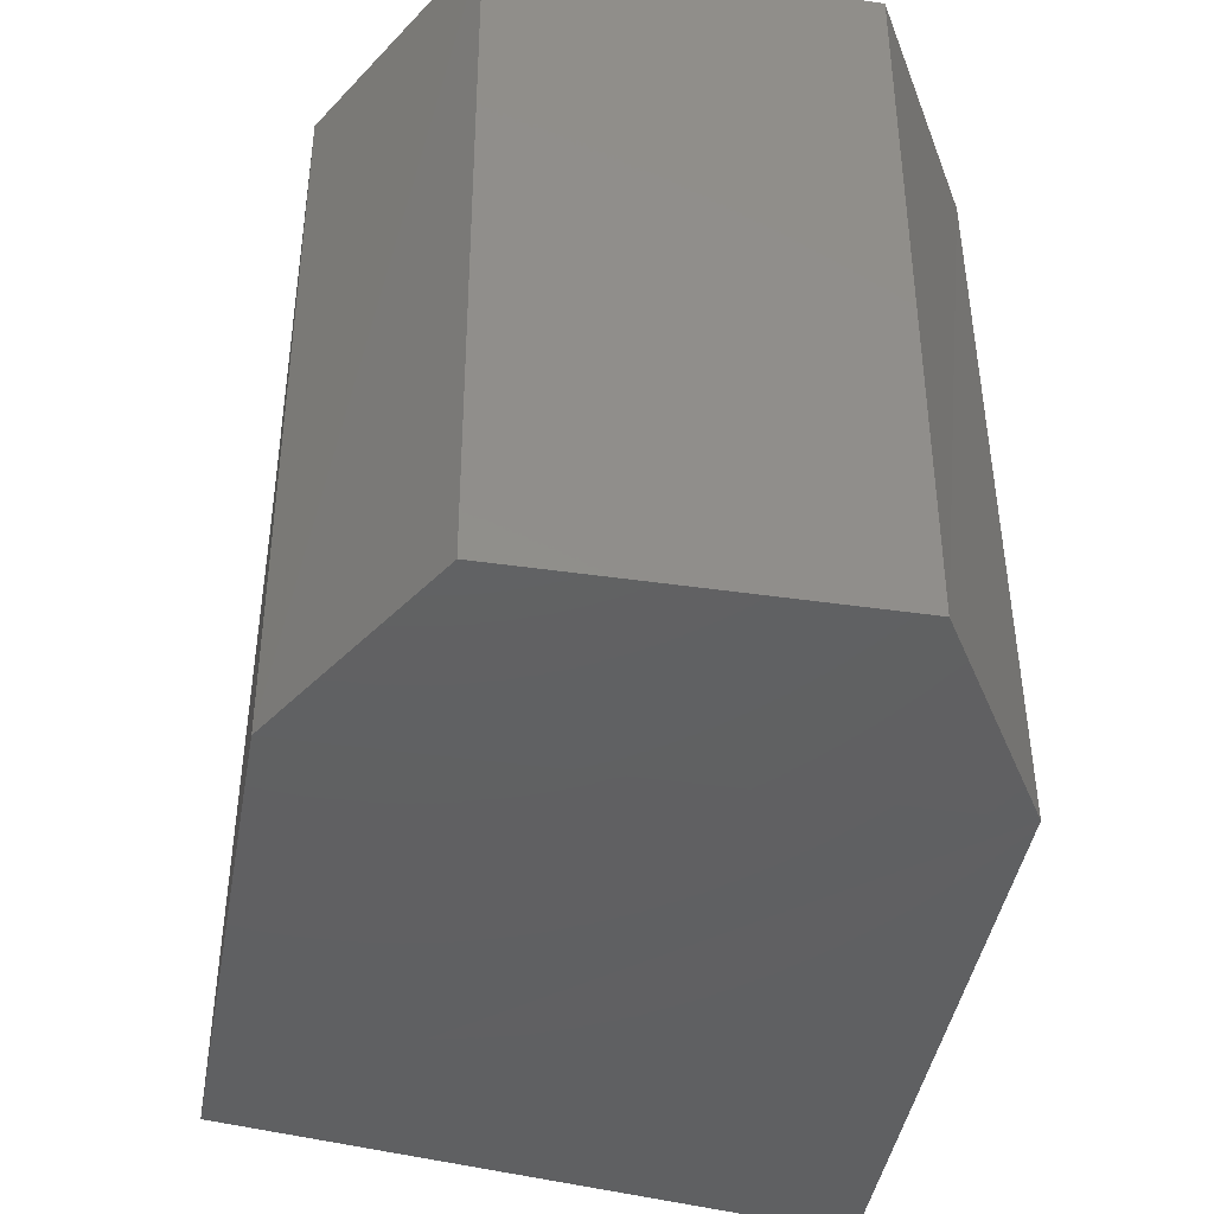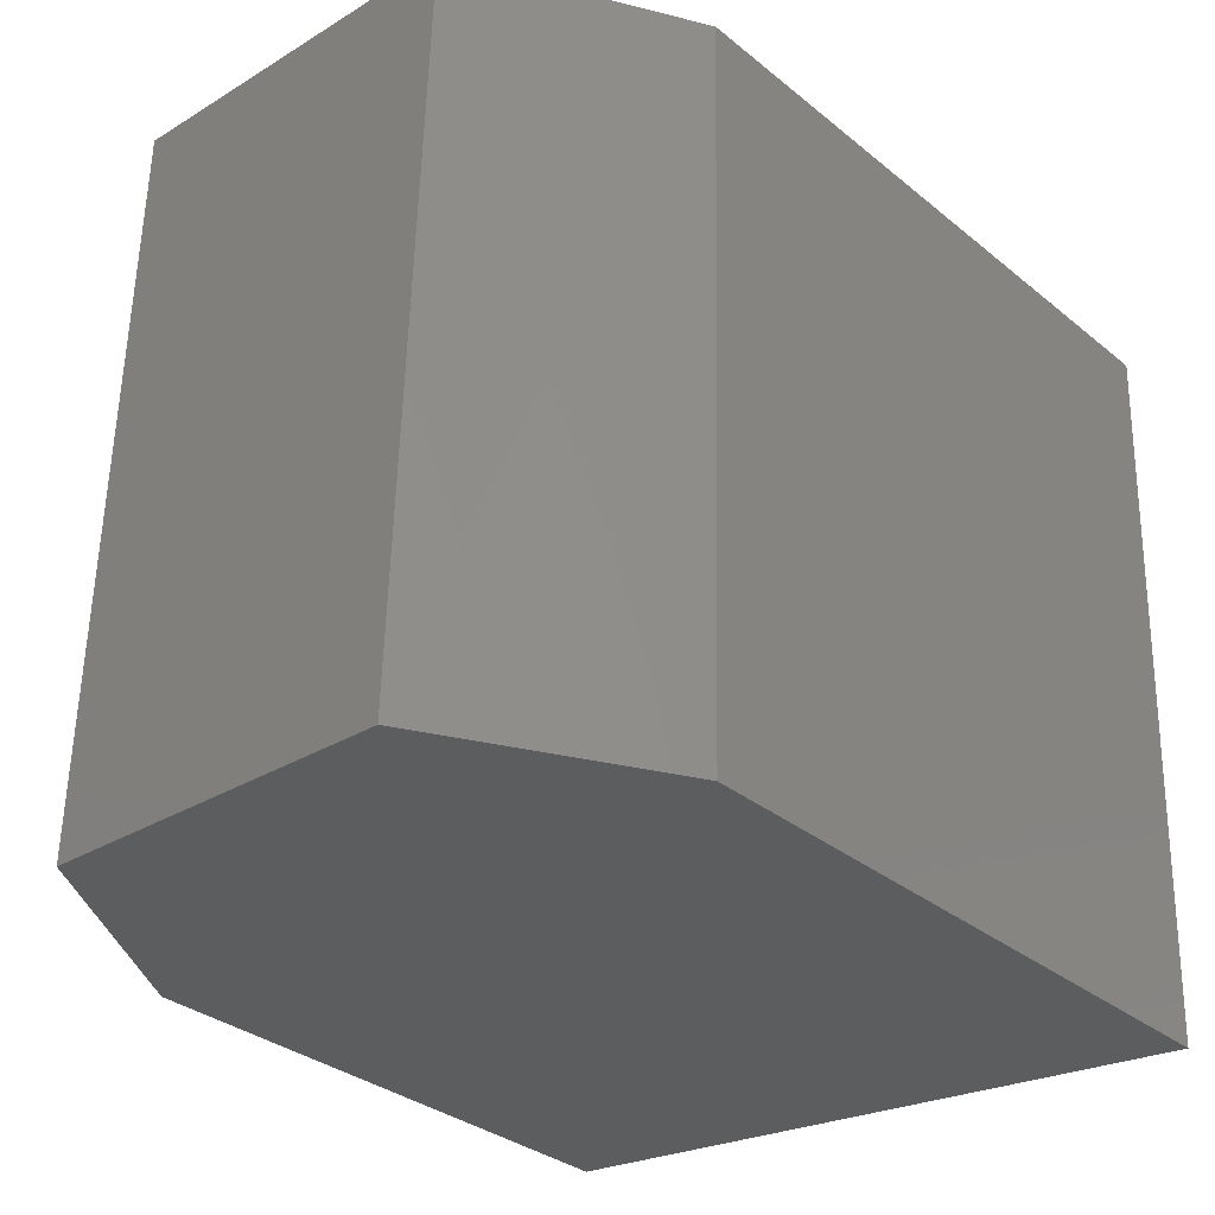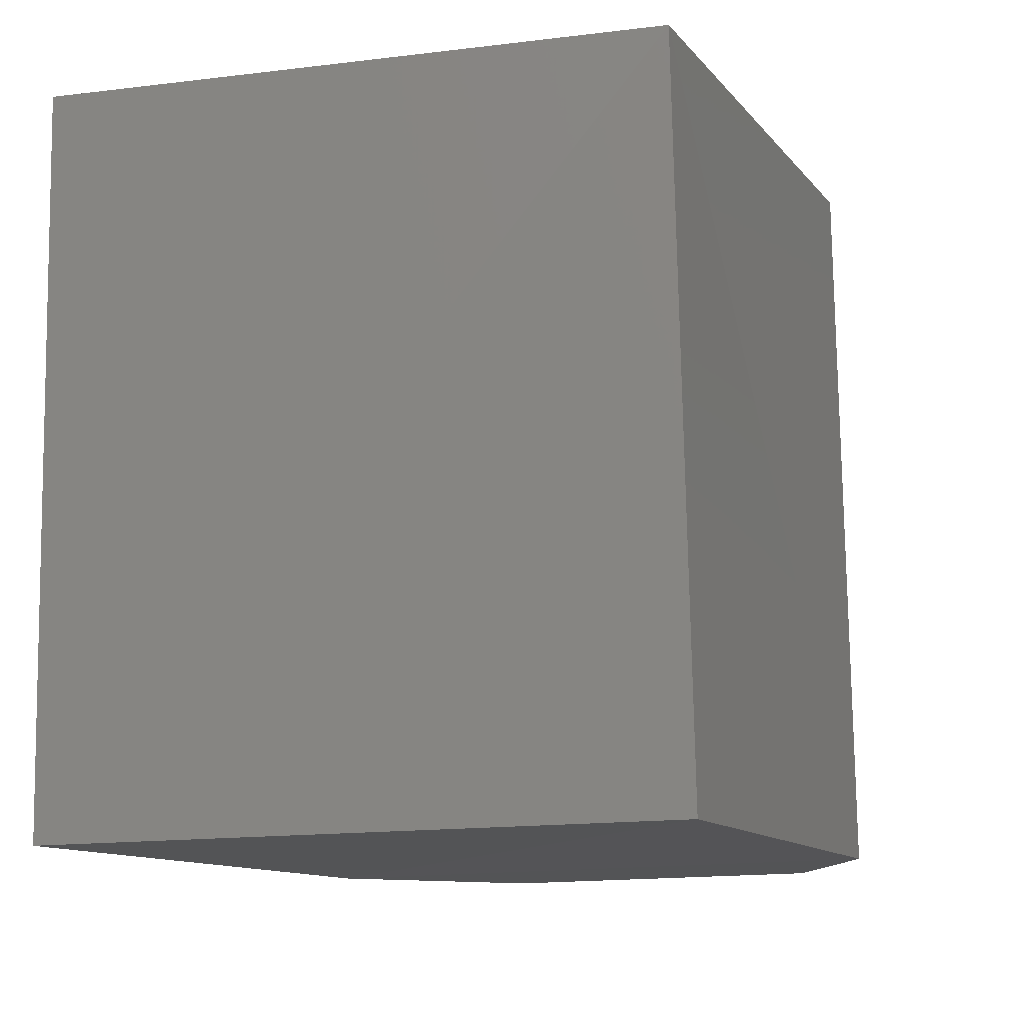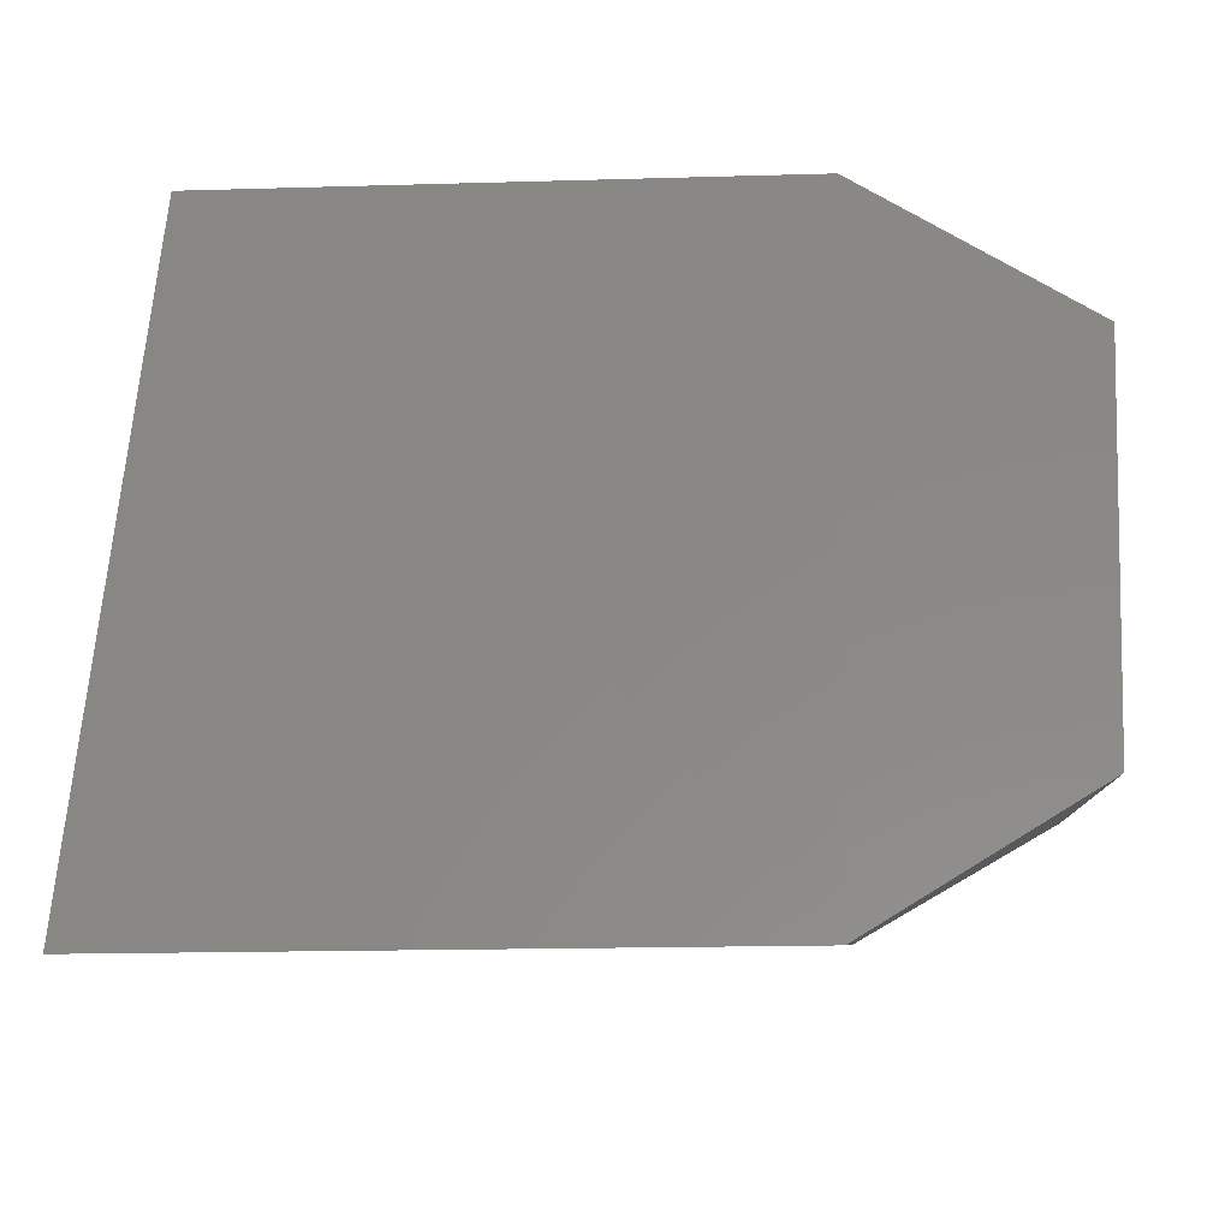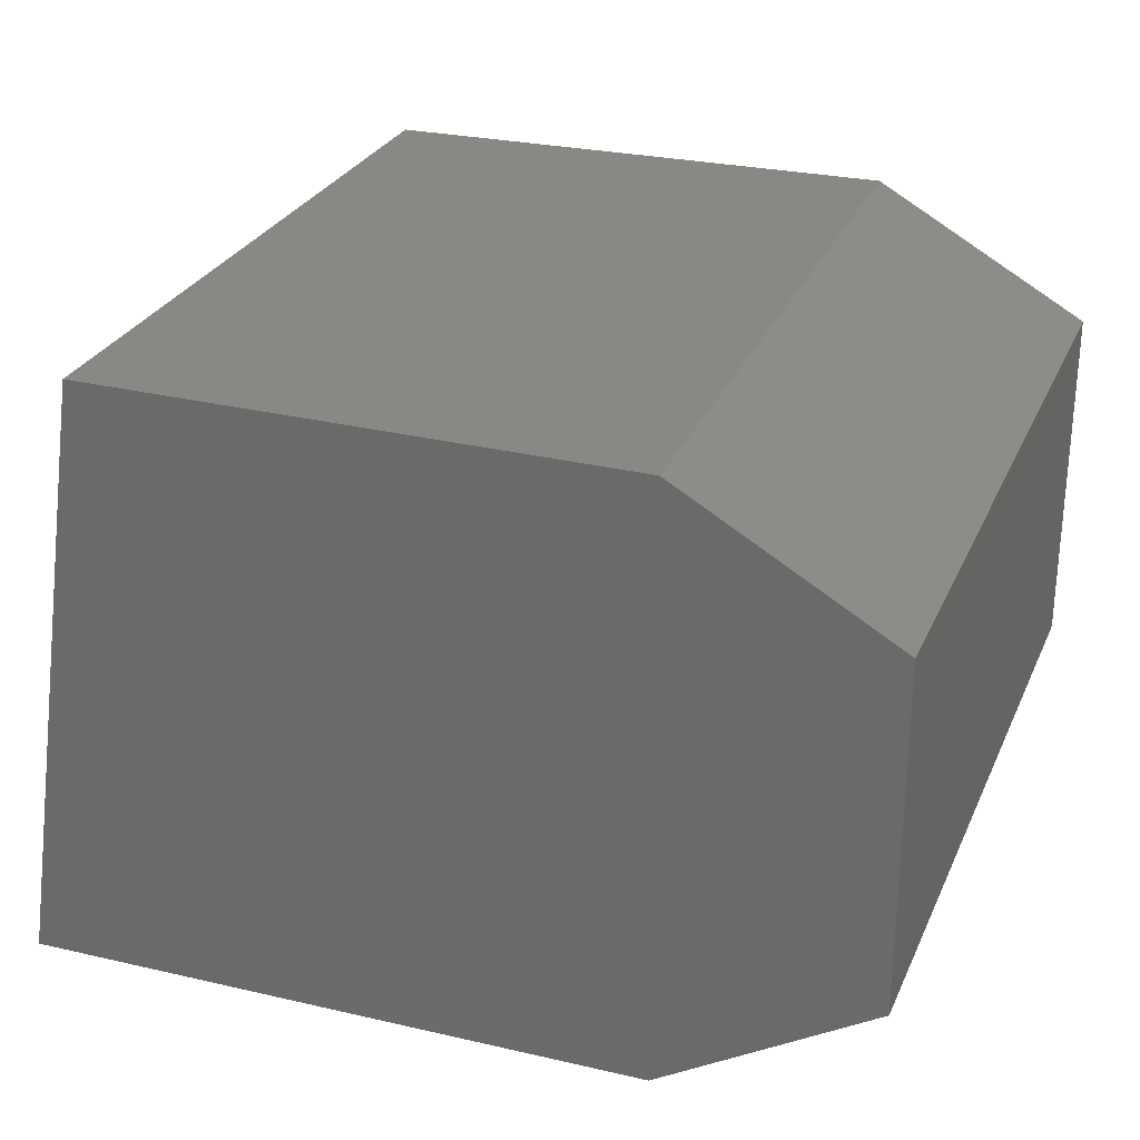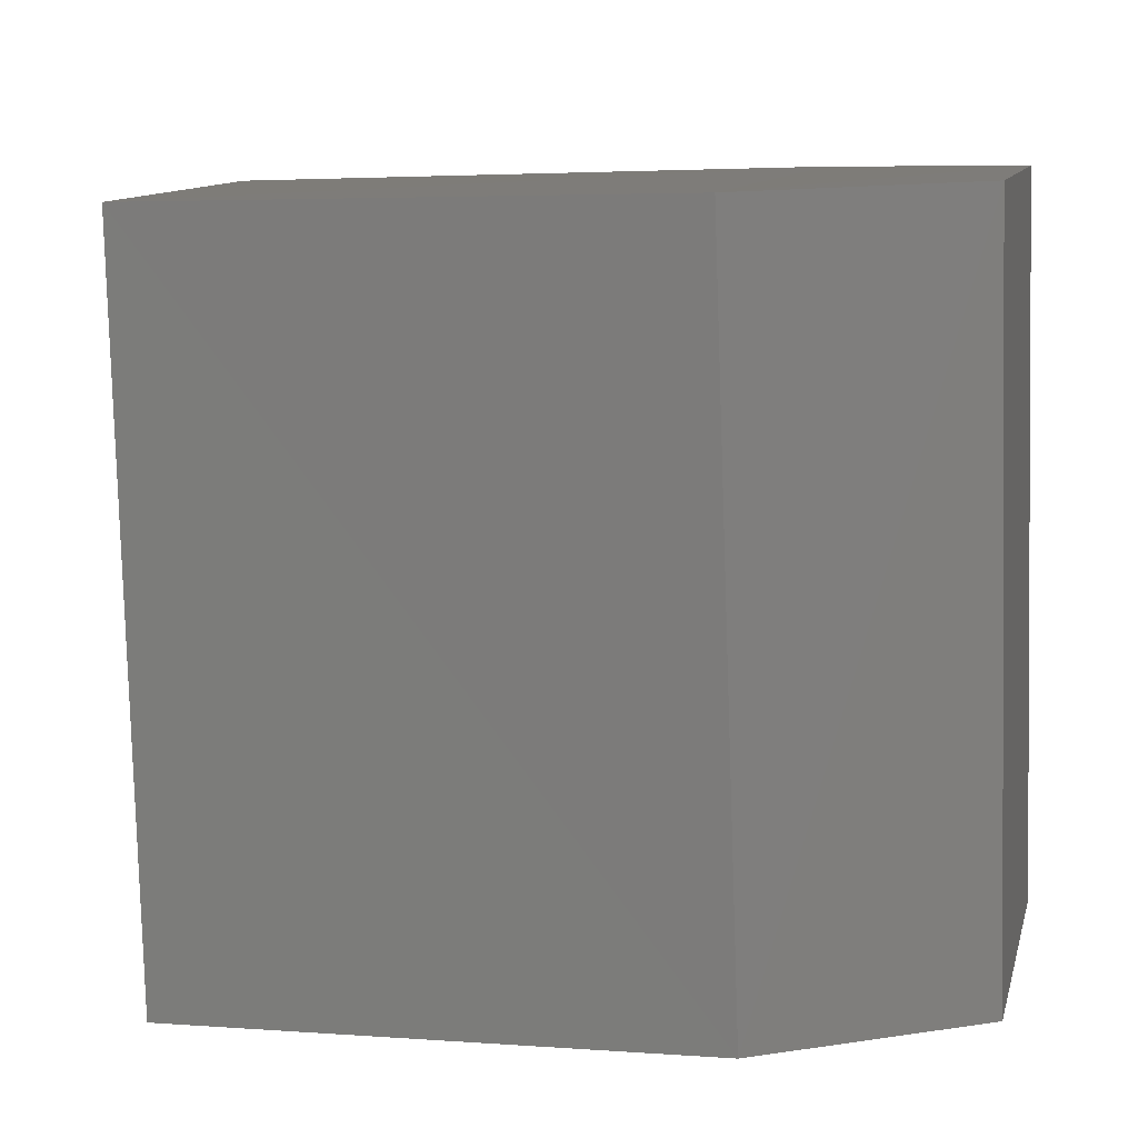
<metadata>
{"format":"stl","ext":"stl","renderer":"f3d","projection":"perspective","resolution":1024,"background":"white","views":[{"elev":-40.7,"azim":-100.1,"up":"+Z"},{"elev":-30.4,"azim":-48.6,"up":"+Z"},{"elev":-13.8,"azim":112.9,"up":"+Z"},{"elev":-6.8,"azim":-173.1,"up":"+Y"},{"elev":28.2,"azim":-158.1,"up":"+Y"},{"elev":10.7,"azim":-166.7,"up":"+Z"}]}
</metadata>
<code>
# stl→obj: 12 verts, 20 faces
v 264.2 66.38 57.58
v 264.2 66.38 57.05
v 264.4 66.29 57.58
v 264.4 66.29 57.05
v 264.8 66.28 57.56
v 264.8 66.28 57.03
v 264.2 66.64 57.58
v 264.4 66.73 57.58
v 264.8 66.72 57.57
v 264.2 66.64 57.05
v 264.4 66.73 57.05
v 264.8 66.73 57.04
f 1 2 3
f 2 3 4
f 3 4 5
f 4 5 6
f 7 1 8
f 1 8 3
f 8 3 9
f 3 9 5
f 10 7 11
f 7 11 8
f 11 8 9
f 6 12 4
f 12 4 11
f 4 11 10
f 10 7 2
f 7 2 1
f 12 6 9
f 6 9 5
f 9 11 12
f 10 4 2

</code>
